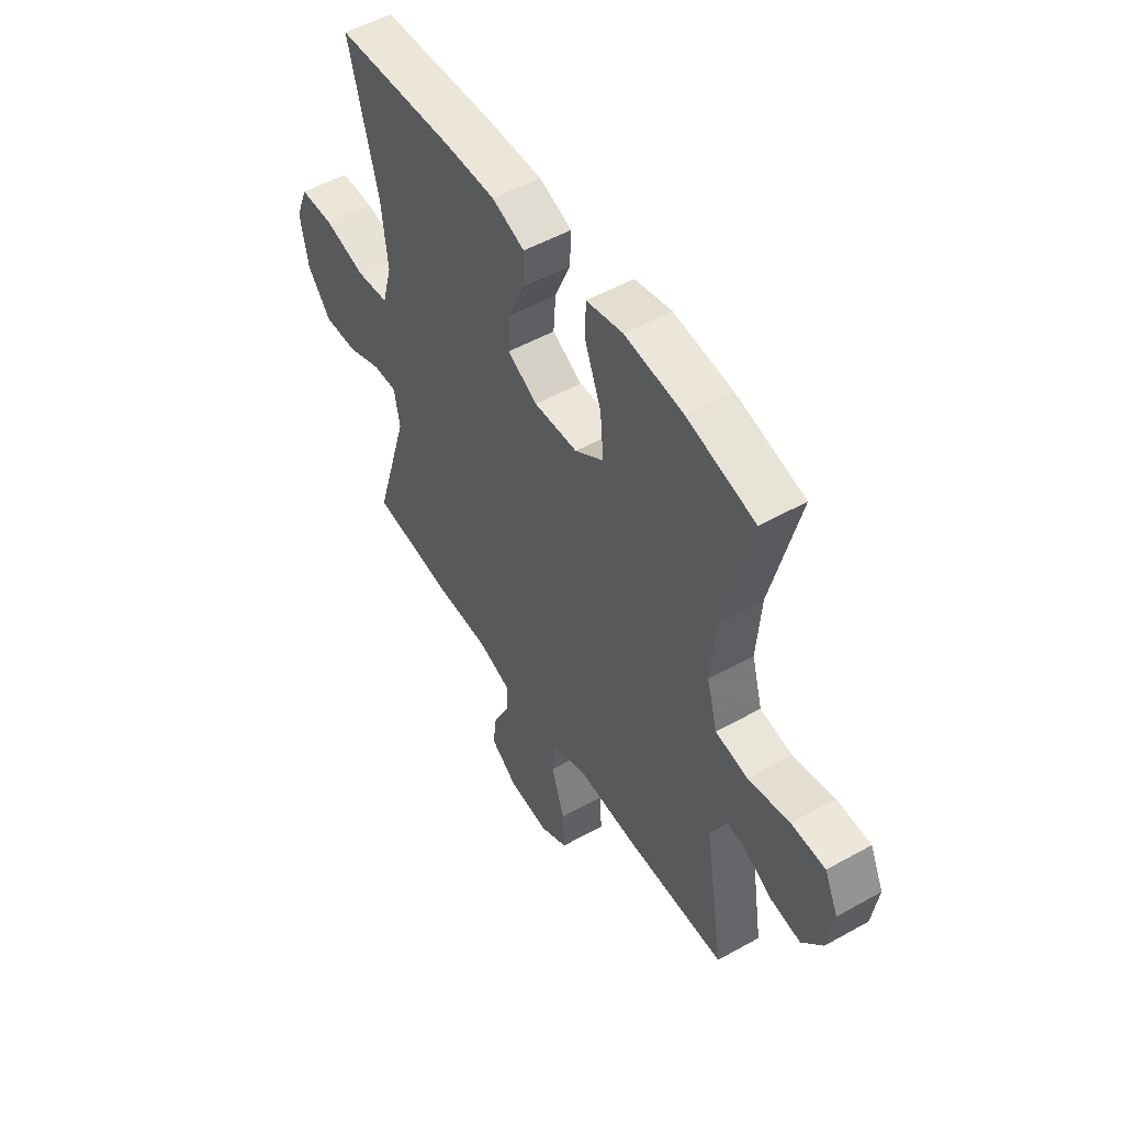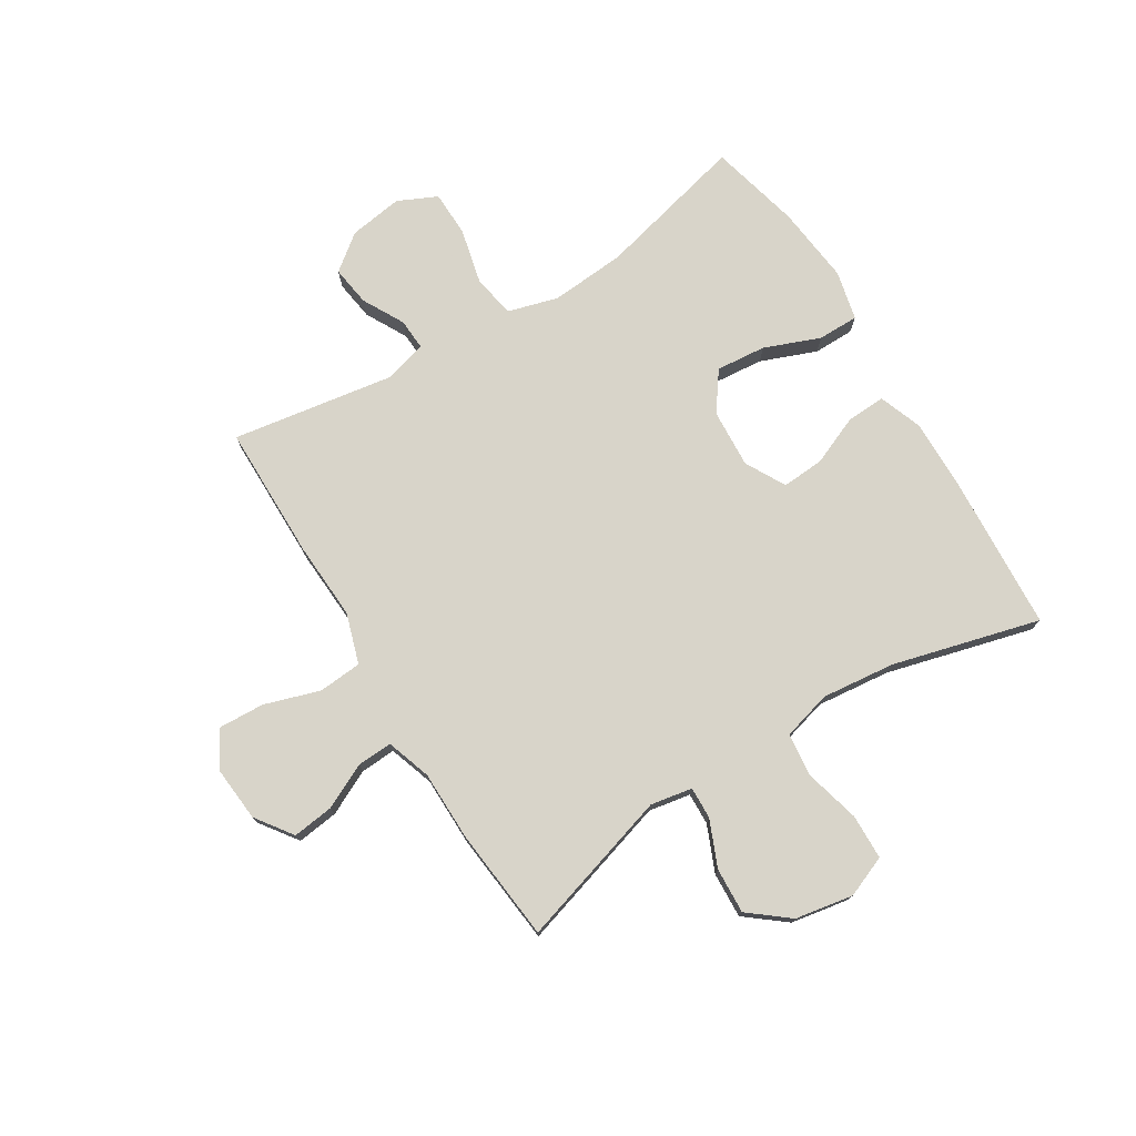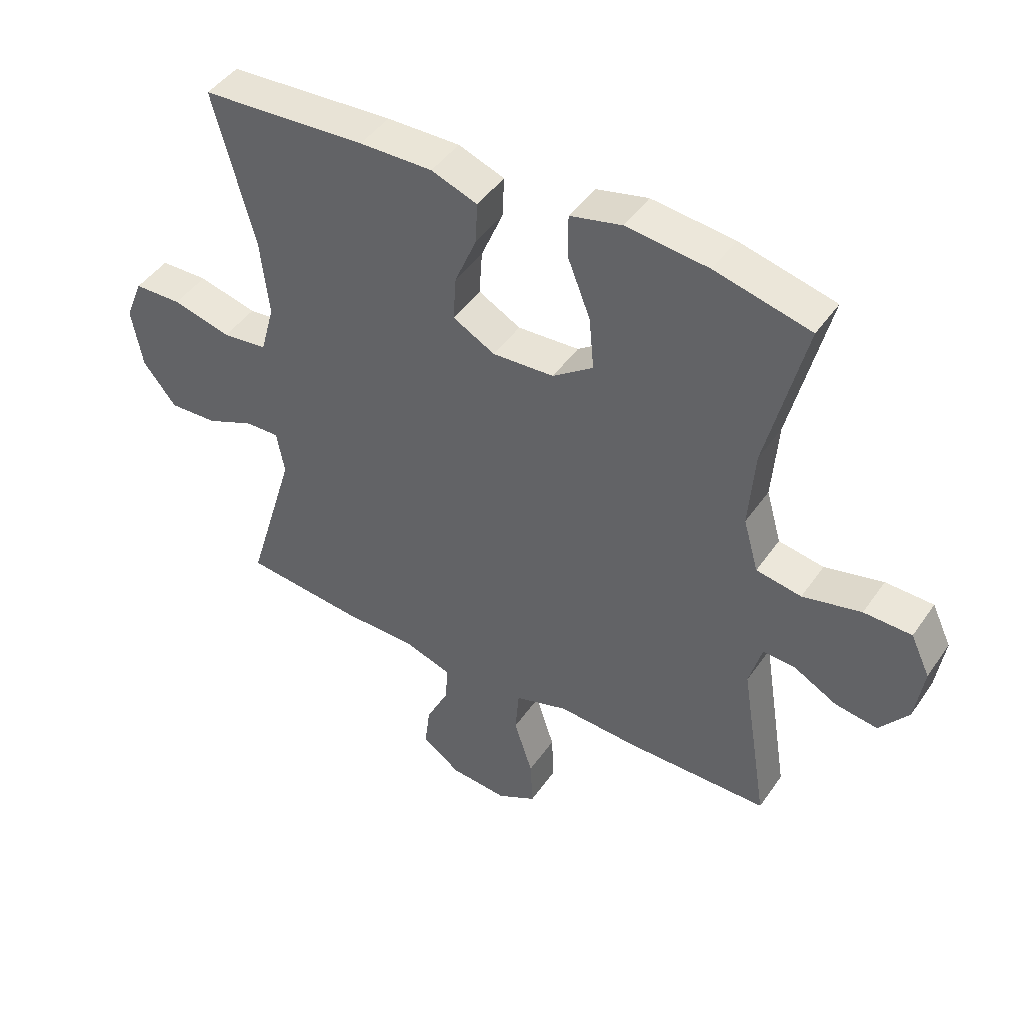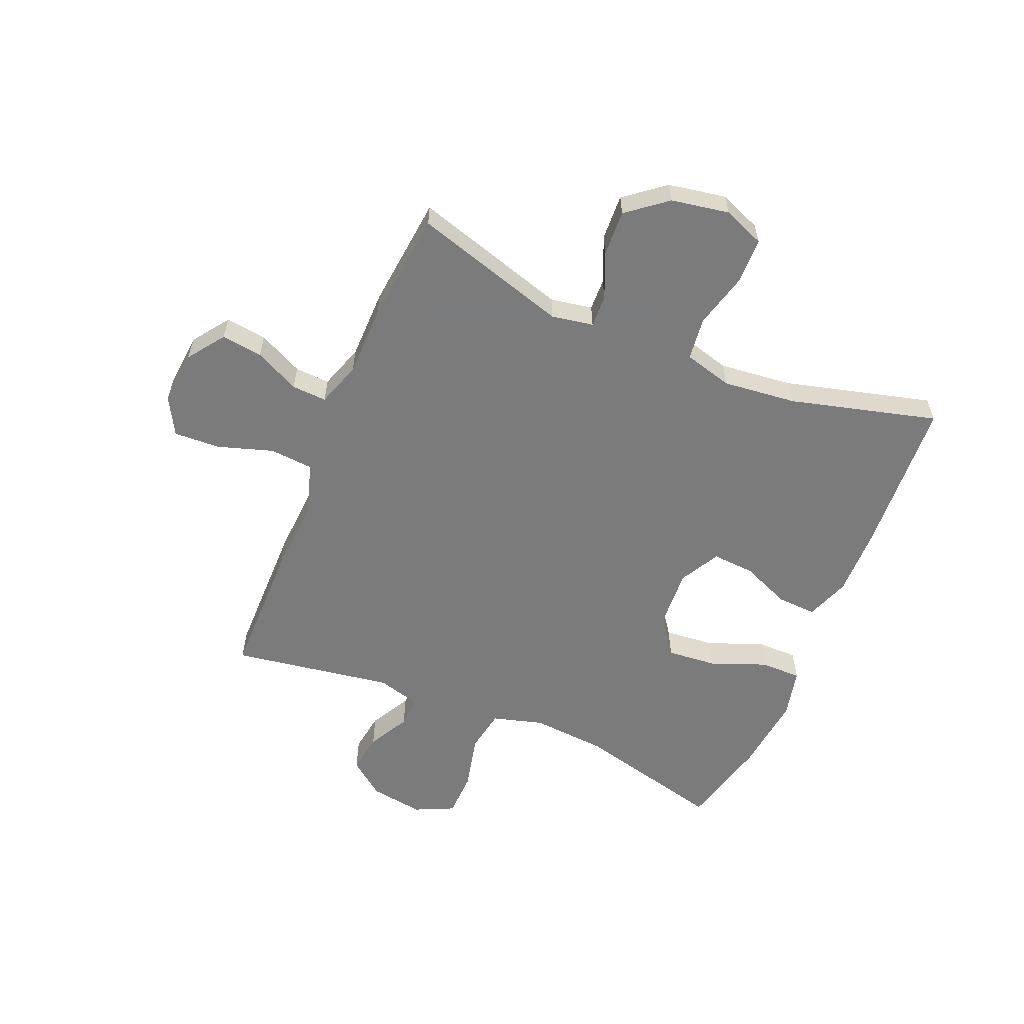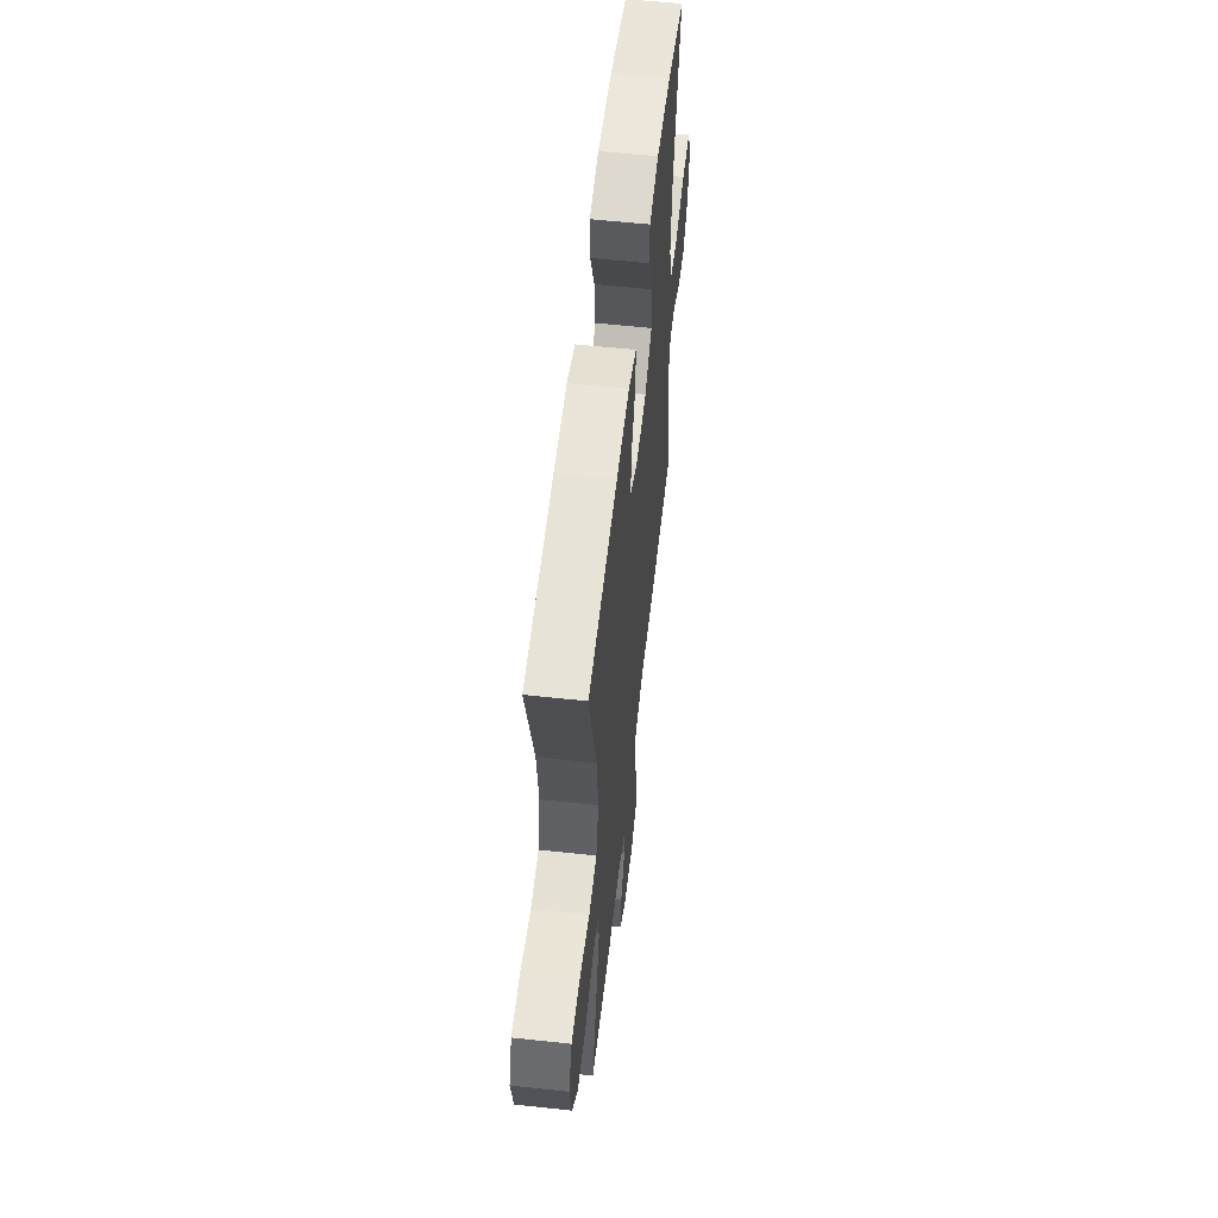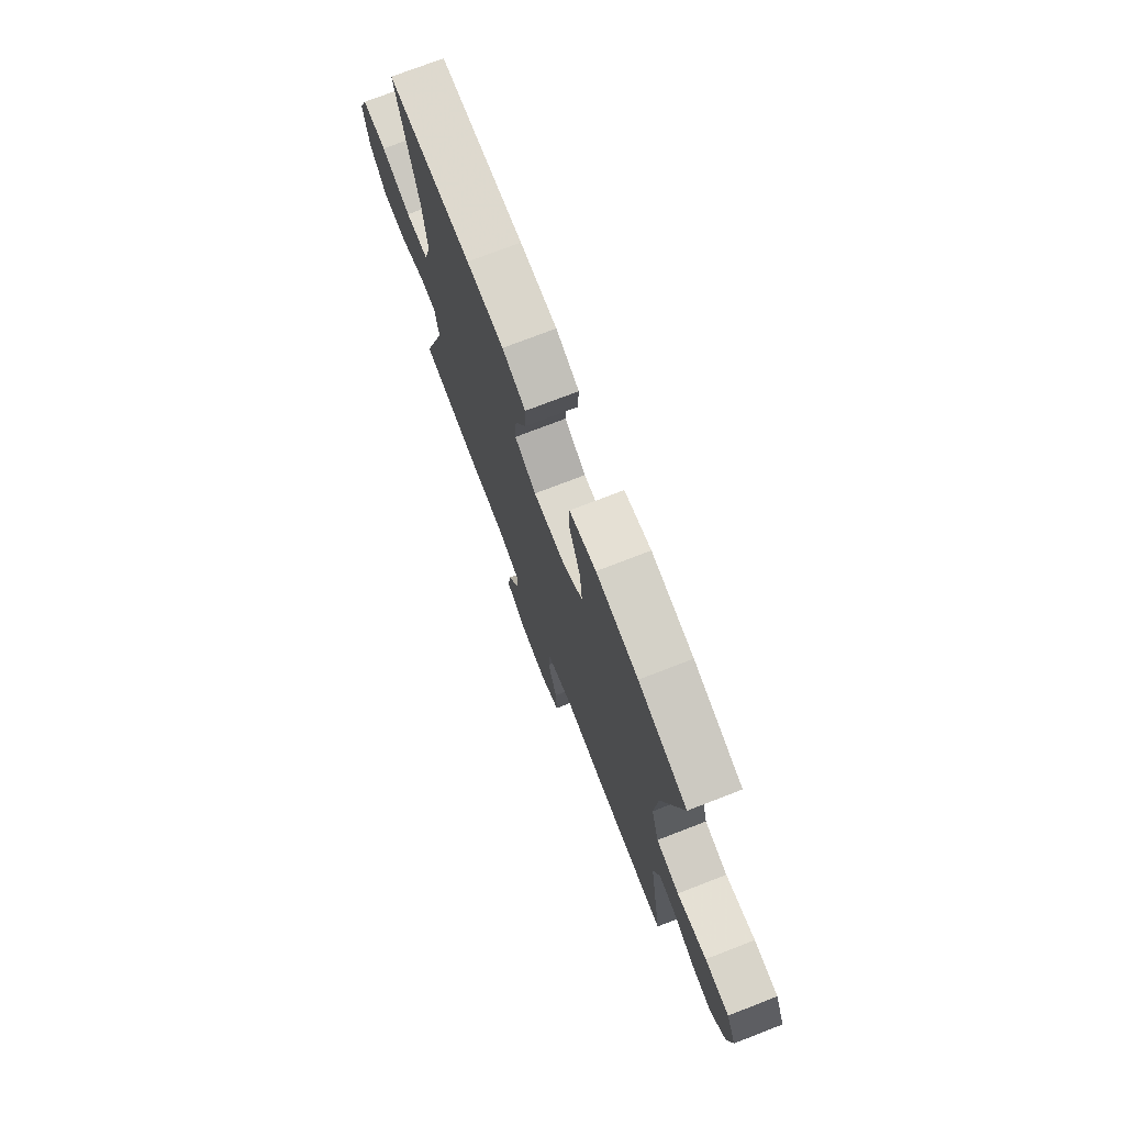
<metadata>
{"format":"obj","ext":"obj","renderer":"f3d","projection":"perspective","resolution":1024,"background":"white","views":[{"elev":51.9,"azim":58.8,"up":"+Z"},{"elev":75.7,"azim":-121.7,"up":"+Y"},{"elev":45.2,"azim":32.5,"up":"+Z"},{"elev":-58.4,"azim":-112.8,"up":"+Y"},{"elev":58.0,"azim":-83.6,"up":"+Z"},{"elev":74.6,"azim":68.9,"up":"+Z"}]}
</metadata>
<code>
v 0.5 0.07 0.5
v 0.436 0.07 0.24
v 0.426 0.07 0.109
v 0.451 0.07 0.021
v 0.526 0.07 0.008
v 0.623 0.07 0.031
v 0.702 0.07 0.029
v 0.734 0.07 -0.039
v 0.72 0.07 -0.133
v 0.672 0.07 -0.195
v 0.602 0.07 -0.185
v 0.53 0.07 -0.146
v 0.476 0.07 -0.143
v 0.455 0.07 -0.219
v 0.5 0.07 -0.5
v 0.264 0.07 -0.502
v 0.13 0.07 -0.495
v 0.042 0.07 -0.523
v 0.036 0.07 -0.599
v 0.067 0.07 -0.695
v 0.071 0.07 -0.776
v 0.006 0.07 -0.812
v -0.089 0.07 -0.804
v -0.153 0.07 -0.758
v -0.144 0.07 -0.686
v -0.106 0.07 -0.608
v -0.103 0.07 -0.547
v -0.181 0.07 -0.521
v -0.304 0.07 -0.52
v -0.5 0.07 -0.5
v -0.419 0.07 -0.23
v -0.432 0.07 -0.157
v -0.488 0.07 -0.159
v -0.568 0.07 -0.193
v -0.648 0.07 -0.197
v -0.703 0.07 -0.128
v -0.721 0.07 -0.027
v -0.692 0.07 0.045
v -0.613 0.07 0.047
v -0.516 0.07 0.022
v -0.441 0.07 0.031
v -0.418 0.07 0.116
v -0.432 0.07 0.244
v -0.5 0.07 0.5
v -0.226 0.07 0.517
v -0.105 0.07 0.519
v -0.029 0.07 0.491
v -0.032 0.07 0.423
v -0.068 0.07 0.337
v -0.073 0.07 0.263
v -0.003 0.07 0.225
v 0.099 0.07 0.231
v 0.166 0.07 0.279
v 0.158 0.07 0.366
v 0.12 0.07 0.463
v 0.12 0.07 0.534
v 0.206 0.07 0.554
v 0.342 0.07 0.539
v 0.5 0 0.5
v 0.436 0 0.24
v 0.426 0 0.109
v 0.451 0 0.021
v 0.526 0 0.008
v 0.623 0 0.031
v 0.702 0 0.029
v 0.734 0 -0.039
v 0.72 0 -0.133
v 0.672 0 -0.195
v 0.602 0 -0.185
v 0.53 0 -0.146
v 0.476 0 -0.143
v 0.455 0 -0.219
v 0.5 0 -0.5
v 0.264 0 -0.502
v 0.13 0 -0.495
v 0.042 0 -0.523
v 0.036 0 -0.599
v 0.067 0 -0.695
v 0.071 0 -0.776
v 0.006 0 -0.812
v -0.089 0 -0.804
v -0.153 0 -0.758
v -0.144 0 -0.686
v -0.106 0 -0.608
v -0.103 0 -0.547
v -0.181 0 -0.521
v -0.304 0 -0.52
v -0.5 0 -0.5
v -0.419 0 -0.23
v -0.432 0 -0.157
v -0.488 0 -0.159
v -0.568 0 -0.193
v -0.648 0 -0.197
v -0.703 0 -0.128
v -0.721 0 -0.027
v -0.692 0 0.045
v -0.613 0 0.047
v -0.516 0 0.022
v -0.441 0 0.031
v -0.418 0 0.116
v -0.432 0 0.244
v -0.5 0 0.5
v -0.226 0 0.517
v -0.105 0 0.519
v -0.029 0 0.491
v -0.032 0 0.423
v -0.068 0 0.337
v -0.073 0 0.263
v -0.003 0 0.225
v 0.099 0 0.231
v 0.166 0 0.279
v 0.158 0 0.366
v 0.12 0 0.463
v 0.12 0 0.534
v 0.206 0 0.554
v 0.342 0 0.539
f 57 58 1 2
f 54 55 56 57
f 53 54 57 2
f 52 53 2 3
f 51 52 3 4
f 46 47 48 49
f 46 49 50
f 43 44 45 46
f 42 43 46 50
f 41 42 50 51
f 37 38 39 40
f 37 40 41
f 36 37 41
f 33 34 35 36
f 32 33 36 41
f 31 32 41 51
f 28 29 30 31
f 27 28 31 51
f 23 24 25 26
f 19 20 21 22
f 18 19 22 23
f 14 15 16 17
f 13 14 17 18
f 9 10 11 12
f 9 12 13
f 8 9 13
f 5 6 7 8
f 4 5 8 13
f 51 4 13 18
f 26 27 51
f 18 23 26 51
f 60 59 116 115
f 115 114 113 112
f 60 115 112 111
f 61 60 111 110
f 62 61 110 109
f 107 106 105 104
f 108 107 104
f 104 103 102 101
f 108 104 101 100
f 109 108 100 99
f 98 97 96 95
f 99 98 95
f 99 95 94
f 94 93 92 91
f 99 94 91 90
f 109 99 90 89
f 89 88 87 86
f 109 89 86 85
f 84 83 82 81
f 80 79 78 77
f 81 80 77 76
f 75 74 73 72
f 76 75 72 71
f 70 69 68 67
f 71 70 67
f 71 67 66
f 66 65 64 63
f 71 66 63 62
f 76 71 62 109
f 109 85 84
f 109 84 81 76
f 1 59 60 2
f 2 60 61 3
f 3 61 62 4
f 4 62 63 5
f 5 63 64 6
f 6 64 65 7
f 7 65 66 8
f 8 66 67 9
f 9 67 68 10
f 10 68 69 11
f 11 69 70 12
f 12 70 71 13
f 13 71 72 14
f 14 72 73 15
f 15 73 74 16
f 16 74 75 17
f 17 75 76 18
f 18 76 77 19
f 19 77 78 20
f 20 78 79 21
f 21 79 80 22
f 22 80 81 23
f 23 81 82 24
f 24 82 83 25
f 25 83 84 26
f 26 84 85 27
f 27 85 86 28
f 28 86 87 29
f 29 87 88 30
f 30 88 89 31
f 31 89 90 32
f 32 90 91 33
f 33 91 92 34
f 34 92 93 35
f 35 93 94 36
f 36 94 95 37
f 37 95 96 38
f 38 96 97 39
f 39 97 98 40
f 40 98 99 41
f 41 99 100 42
f 42 100 101 43
f 43 101 102 44
f 44 102 103 45
f 45 103 104 46
f 46 104 105 47
f 47 105 106 48
f 48 106 107 49
f 49 107 108 50
f 50 108 109 51
f 51 109 110 52
f 52 110 111 53
f 53 111 112 54
f 54 112 113 55
f 55 113 114 56
f 56 114 115 57
f 57 115 116 58
f 58 116 59 1

</code>
